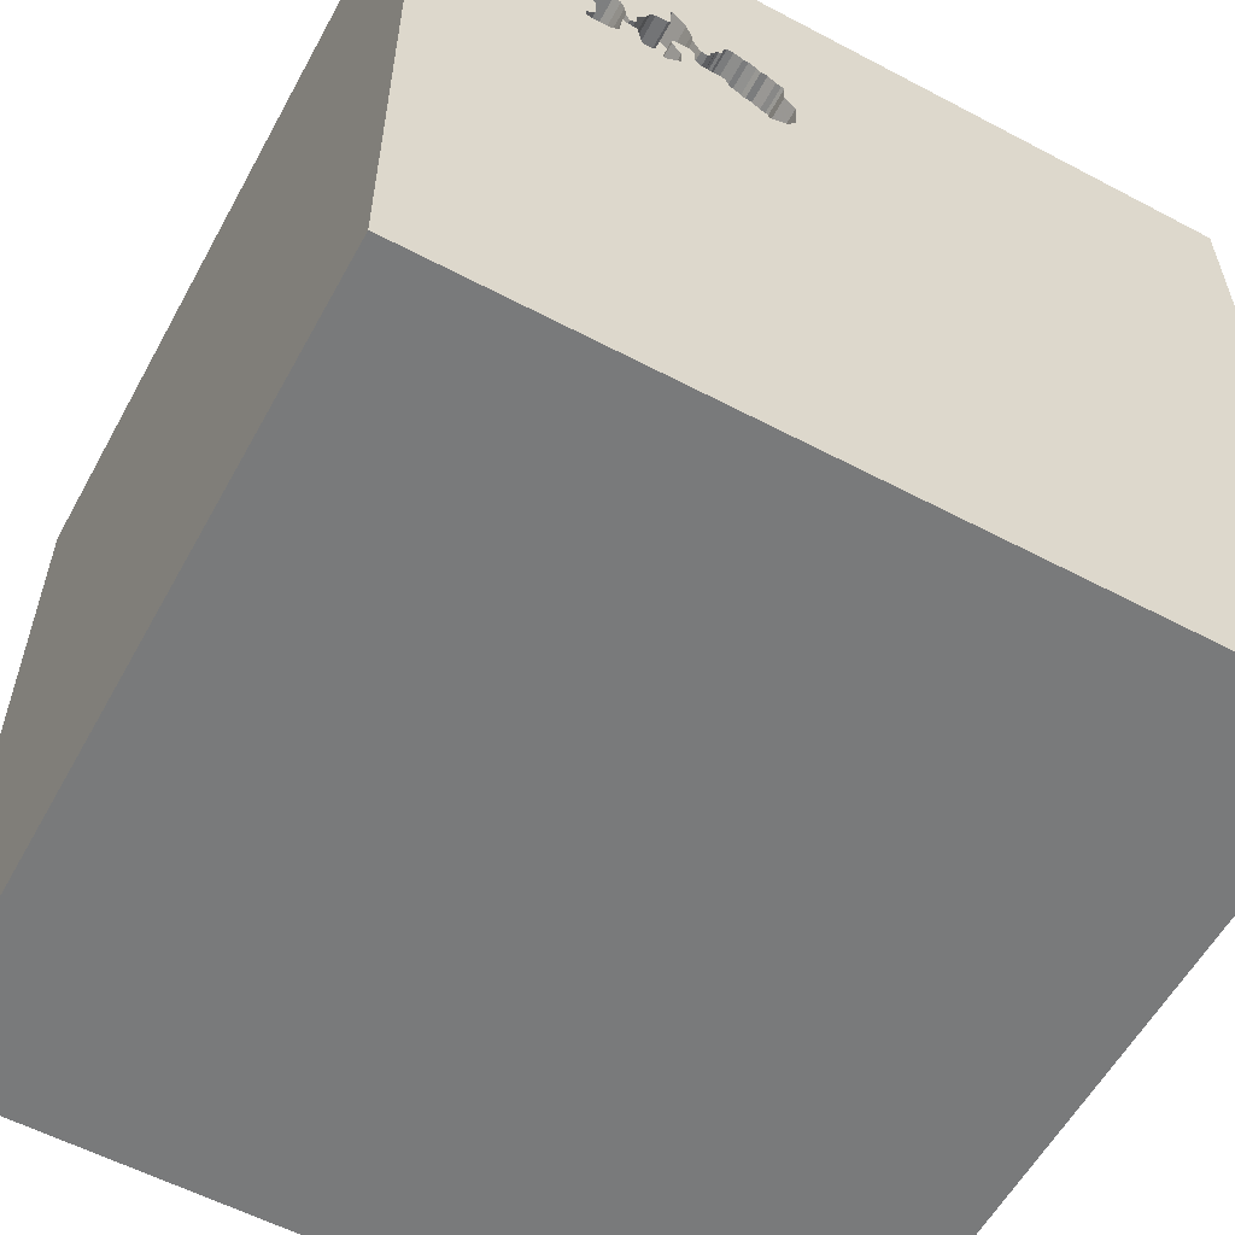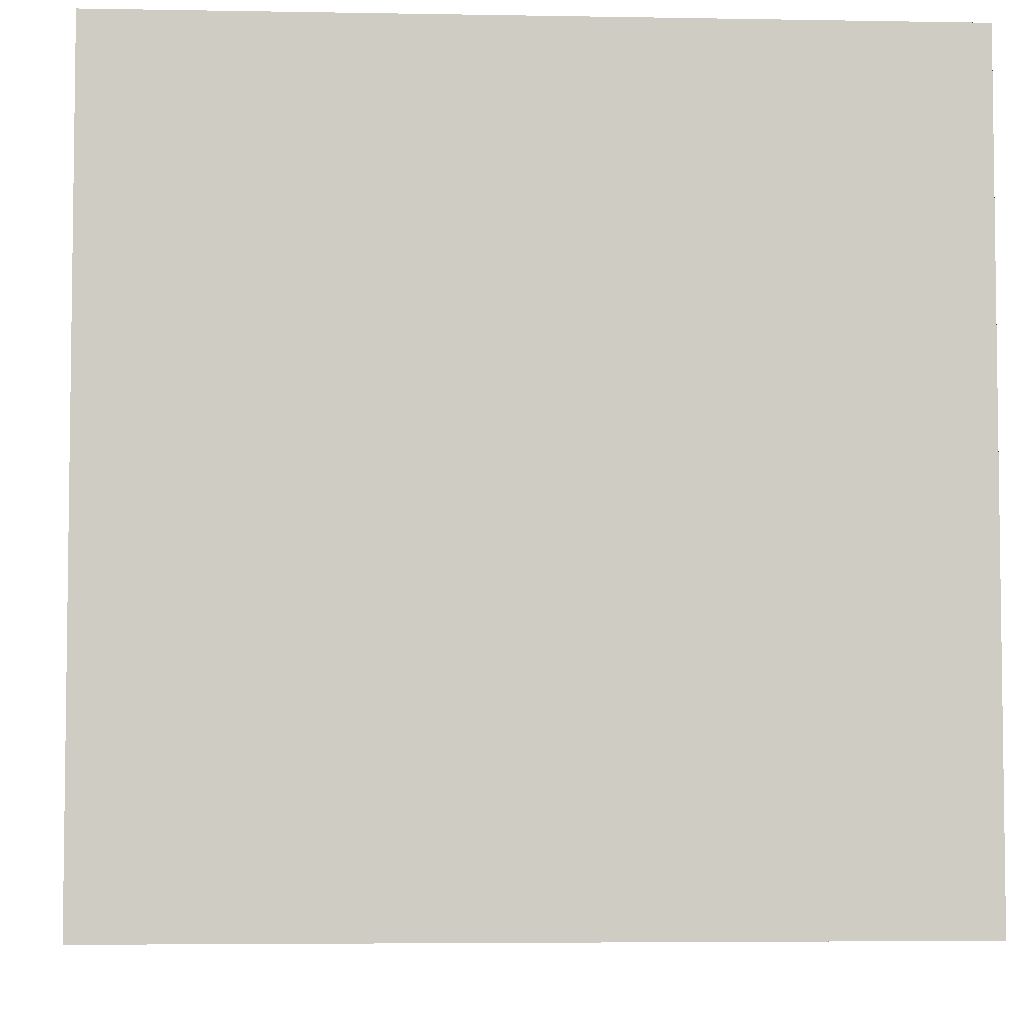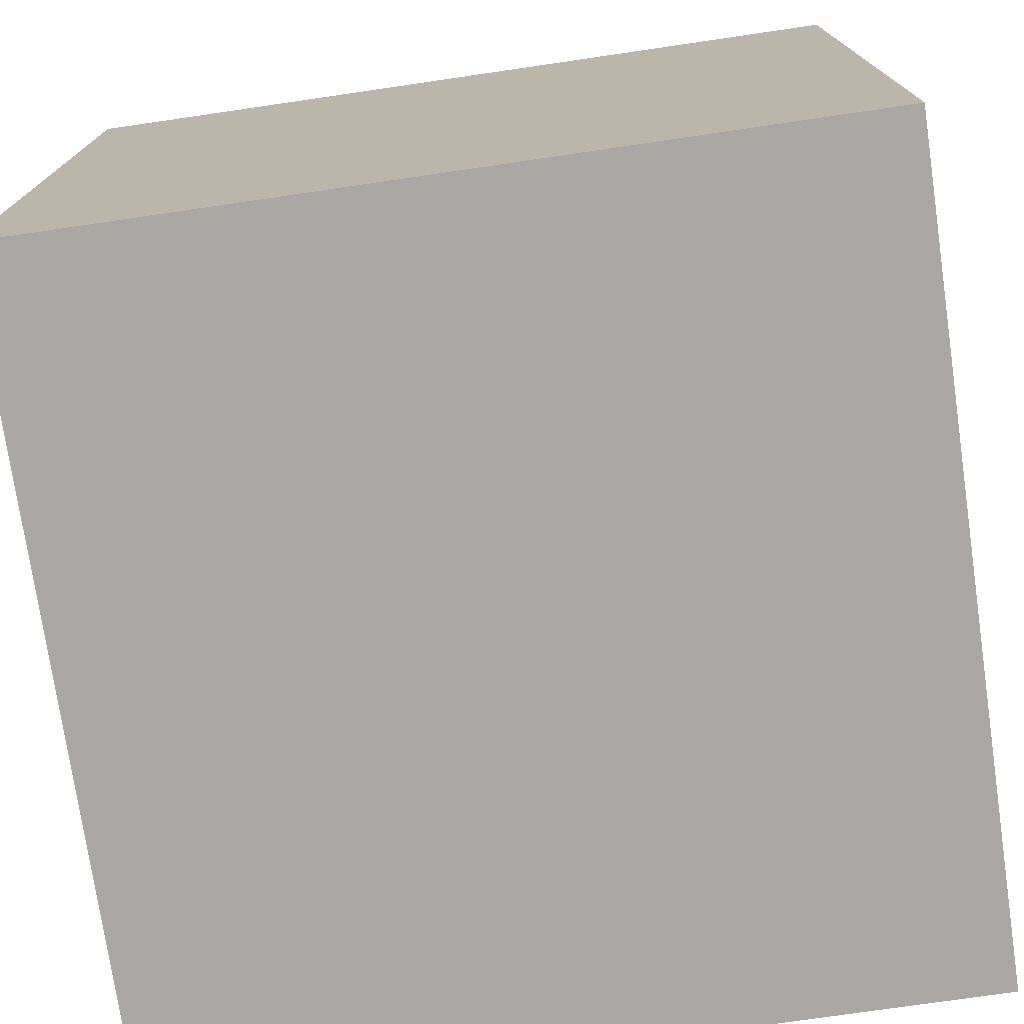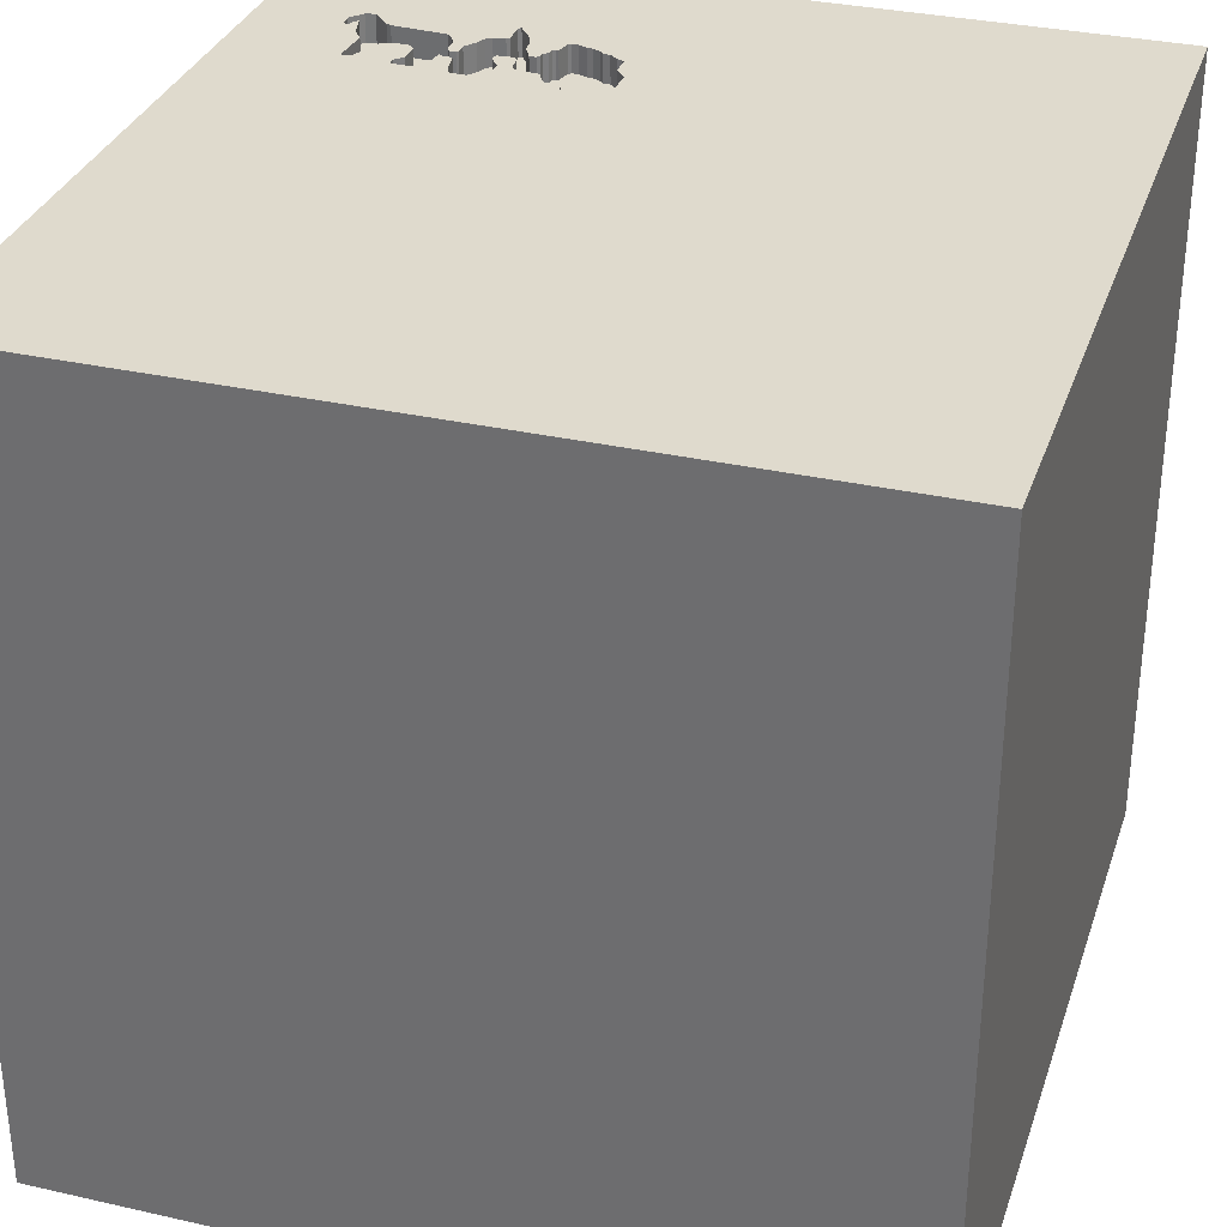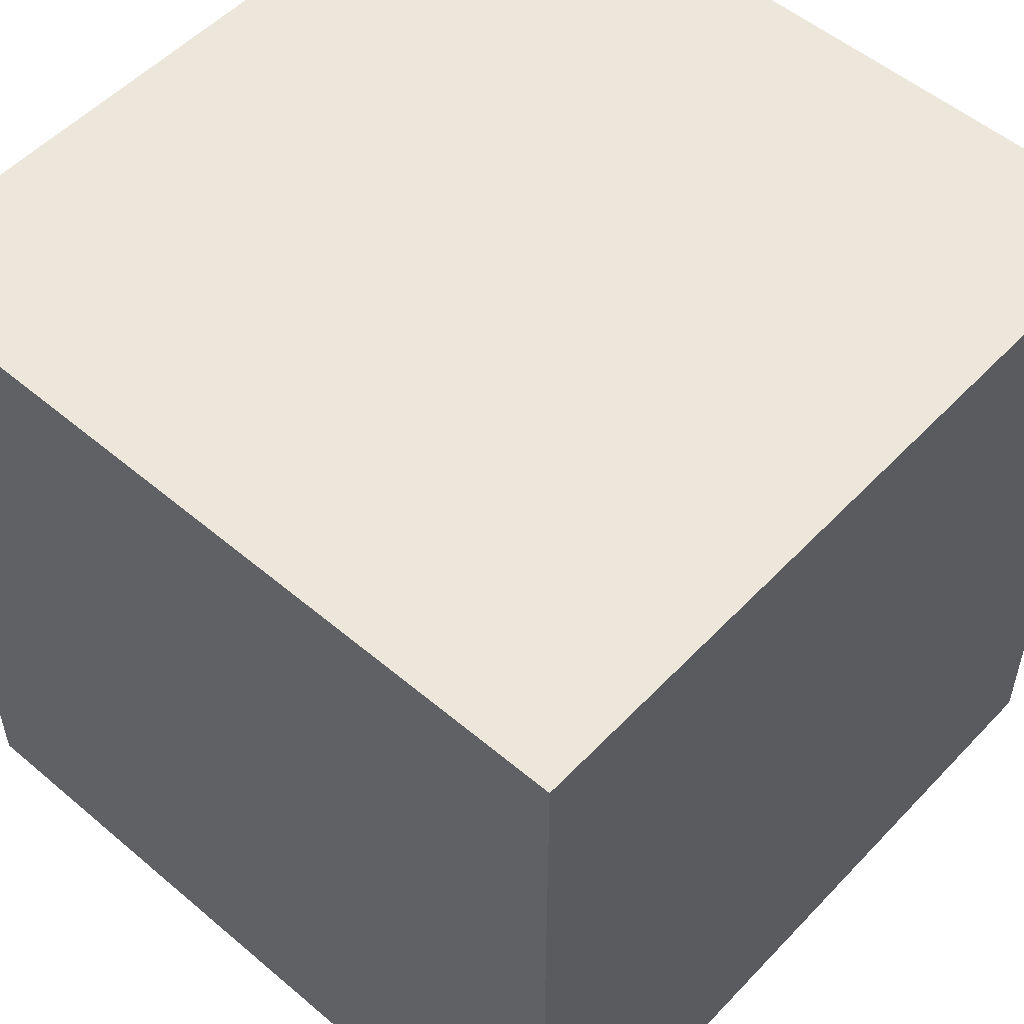
<metadata>
{"format":"obj","ext":"obj","renderer":"f3d","projection":"perspective","resolution":1024,"background":"white","views":[{"elev":-58.0,"azim":151.4,"up":"+Z"},{"elev":-4.9,"azim":-3.3,"up":"+Z"},{"elev":-75.1,"azim":-81.7,"up":"+Y"},{"elev":32.6,"azim":-162.6,"up":"+Y"},{"elev":53.3,"azim":-47.9,"up":"+Z"}]}
</metadata>
<code>
o carriage_0
v 0.7467 1.5 0.6942
v 0.7467 1.4 0.6942
v 0.7024 1.5 0.8783
v 0.7806 1.5 0.7049
v 0.5647 1.5 0.9055
v 0.4269 1.5 0.6166
v 0.4269 1.4 0.6166
v 0.4493 1.5 0.8564
v 0.4493 1.4 0.8564
v 0.4127 1.5 0.6016
v 0.4127 1.4 0.6016
v 0.3017 1.5 0.5349
v 0.4451 1.5 0.6611
v 0.4451 1.4 0.6611
v 0.6284 1.5 0.9055
v 0.3503 1.5 0.9023
v 0.3503 1.4 0.9023
v -0.651 -0.2083 1.5
v -1.172 -1.5 -0.2214
v 0.8471 1.5 0.5995
v 0.8471 1.4 0.5995
v 0.6384 1.5 0.896
v 0.6384 1.4 0.896
v 0.7157 1.5 0.5859
v 0.7157 1.4 0.5859
v 1.086 1.5 0.7674
v 1.144 1.4 0.9594
v 0.7549 1.5 0.7481
v 0.469 1.5 0.8472
v -0.03113 0.03093 -1.5
v 0.4427 0.1562 1.5
v 1.5 1.5 1.5
v 0.4297 -1.5 -0.625
v 0.4427 -1.5 0.1562
v 0.3906 -1.5 0.638
v 1.5 -1.5 -1.5
v -0.09766 1.5 -0.5916
v 0.5976 1.5 0.6216
v -0.1921 1.5 1.012
v 1.5 1.5 -1.5
v 0.3126 1.5 0.8774
v 0.6771 -0.2995 1.5
v 0.5642 1.5 0.7621
v 0.5642 1.4 0.7621
v 1.144 1.5 0.9594
v 0.2829 1.5 0.5344
v 0.5957 1.5 0.6849
v 0.5502 1.5 0.7422
v 0.5502 1.4 0.7422
v 0.892 1.5 0.7325
v 1.079 1.5 0.9356
v 0.4035 1.5 0.9185
v 0.1917 1.5 0.6485
v 0.8076 1.5 0.6551
v 0.3219 1.5 0.5355
v 0.7562 1.5 0.7042
v 0.6825 1.5 0.8924
v 0.6825 1.4 0.8924
v 1.019 1.5 0.7313
v -0.1823 -1.146 1.5
v -0.2083 0.4557 1.5
v -0.05208 -0 1.5
v -0.1823 1.068 1.5
v -0.1562 -0.4688 1.5
v -0.1562 -1.5 -0.8333
v -0.1562 -1.5 0.1042
v -0.1562 -1.5 -0.4167
v 0.6309 1.5 0.9885
v 0.3935 1.5 0.5913
v 0.5328 1.5 0.6685
v 0.5328 1.4 0.6685
v 0.7387 1.5 0.6354
v 0.235 1.5 0.8404
v 0.235 1.4 0.8404
v 1.029 1.5 0.8927
v 1.029 1.4 0.8927
v 1.089 1.5 0.7223
v 1.211 0.1823 1.5
v 1.5 -1.5 1.5
v 1.094 -1.5 -0.1823
v 1.169 1.5 0.4232
v 1.156 1.5 0.8817
v 0.6229 1.5 0.7589
v 0.6229 1.4 0.7589
v 0.9108 1.5 0.7575
v 0.9108 1.4 0.7575
v 1.095 1.5 0.6262
v 1.095 1.4 0.6262
v 0.7918 1.5 0.8224
v 1.024 1.5 0.712
v 1.024 1.4 0.712
v 0.556 1.5 0.879
v 0.556 1.4 0.879
v 0.8056 1.5 0.852
v 0.7549 1.4 0.7481
v 0.7253 1.5 0.5911
v 1.11 1.5 0.9682
v 1.086 1.4 0.7674
v 0.2544 1.5 0.8459
v 0.2544 1.4 0.8459
v 1.048 1.5 0.903
v 1.048 1.4 0.903
v 1.176 1.5 0.8627
v 0.2829 1.5 0.8711
v 0.2829 1.4 0.8711
v 0.5245 1.5 0.7854
v 0.5245 1.4 0.7854
v 1.162 1.5 0.8623
v 1.162 1.4 0.8623
v 0.6284 1.4 0.9055
v 0.5957 1.4 0.6849
v -0.5469 -1.5 0.5208
v -0.638 -1.5 -0.3906
v 0.3503 1.5 0.5656
v 0.3503 1.4 0.5656
v -1.5 0.5339 0.332
v -1.5 0.6641 -0.4492
v -1.5 1.5 1.5
v -1.5 0.02604 -1.094
v -1.5 -0.1562 0.4687
v -1.5 0 0
v -1.5 0.02604 1.094
v -1.5 0 -0.4687
v -1.5 1.042 0.4427
v -1.5 1.185 -0.1823
v -1.5 -0.5469 -0.2083
v -1.5 -1.5 1.5
v -1.5 1.5 -1.5
v -1.5 -1.5 -1.5
v 0.7562 1.4 0.7042
v 0.5468 1.5 0.6884
v 0.6474 1.5 0.584
v 0.7387 1.4 0.6354
v 0.3935 1.4 0.5913
v 0.3215 1.5 0.8869
v 0.9742 1.5 0.7593
v 0.9742 1.4 0.7593
v 0.459 1.5 0.8567
v 0.459 1.4 0.8567
v 0.7998 1.5 0.7152
v 0.7998 1.4 0.7152
v 0.6208 1.5 0.998
v 0.5208 1.5 0.9375
v 0.3698 1.5 0.9029
v 0.7253 1.4 0.5911
v 0.5976 1.4 0.6216
v 1.004 1.5 0.7455
v 1.004 1.4 0.7455
v 0.4035 1.4 0.9185
v 0.8056 1.4 0.852
v 0.4745 1.5 0.8278
v 0.4745 1.4 0.8278
v 0.6208 1.4 0.998
v 1.181 1.5 0.8678
v 1.185 1.5 0.9118
v 0.7487 1.5 0.7967
v 0.7487 1.4 0.7967
v 1.5 0.2197 0.7894
v 0.9153 1.5 0.6014
v 0.9153 1.4 0.6014
v 1.019 1.4 0.7313
v 0.7918 1.4 0.8224
v 1.141 1.5 0.9008
v 1.141 1.4 0.9008
v 0.4895 1.5 0.8136
v 0.4895 1.4 0.8136
v 1.076 1.5 0.6158
v 1.076 1.4 0.6158
v 0.7498 1.5 0.7577
v 0.7498 1.4 0.7577
v 0.4901 1.5 0.7941
v 0.2829 1.4 0.5344
v 0.892 1.4 0.7325
v 0.4901 1.4 0.7941
v 1.034 1.5 0.7025
v 1.034 1.4 0.7025
v 0.2255 1.5 0.8304
v 1.091 1.5 0.6163
v 1.091 1.4 0.6163
v 0.5468 1.4 0.6884
v 1.156 1.4 0.8817
v 0.628 1.5 0.7493
v 0.9843 1.5 0.7498
v 1.185 1.4 0.9118
v 0.438 1.5 0.9097
v 0.438 1.4 0.9097
v 1.035 1.5 0.683
v 0.5001 1.5 0.7847
v 1.035 1.4 0.683
v 1.171 1.5 0.8577
v 1.171 1.4 0.8577
v 0.5522 1.5 0.8398
v 0.5522 1.4 0.8398
v 0.6474 1.4 0.584
v 0.5739 1.5 0.9332
v 0.3073 1.5 0.8718
v 0.3073 1.4 0.8718
v 0.3215 1.4 0.8869
v 1.056 1.5 0.6299
v 0.1897 1.5 0.7171
v 0.1897 1.4 0.7171
v 0.7812 1.5 0.4167
v 0.7292 1.5 0.6038
v 0.7311 1.5 0.8215
v 0.7292 1.5 0.9375
v 0.7806 1.4 0.7049
v 0.2285 1.5 0.5572
v 0.2285 1.4 0.5572
v 0.8941 1.5 0.6594
v 0.8941 1.4 0.6594
v 0.4329 1.5 0.9145
v 0.6286 1.5 0.7298
v 0.9843 1.4 0.7498
v 0.469 1.4 0.8472
v 0.9242 1.5 0.631
v 0.3698 1.4 0.9029
v 0.9242 1.4 0.631
v 0.1931 1.5 0.6001
v 0.8293 1.5 0.8771
v 0.8293 1.4 0.8771
v 1.056 1.4 0.6299
v 0.9248 1.5 0.6115
v 0.6309 1.4 0.9885
v 0.4279 1.5 0.9192
v 0.4279 1.4 0.9192
v 0.5739 1.4 0.9332
v 0.9248 1.4 0.6115
v 0.2255 1.4 0.8304
v 0.7024 1.4 0.8783
v 1.119 1.5 0.8123
v 1.119 1.4 0.8123
v 0.732 1.5 0.6132
v 0.1931 1.4 0.6001
v 0.8124 1.5 0.618
v 0.8124 1.4 0.618
v 0.5001 1.4 0.7847
v 0.7181 1.5 0.8398
v 0.628 1.4 0.7493
v 0.2275 1.5 0.7621
v 0.7887 1.5 0.7637
v 0.7887 1.4 0.7637
v 0.9375 1.5 0.5208
v 0.6286 1.4 0.7298
v 0.7746 1.5 0.7438
v 0.7746 1.4 0.7438
v 0.3219 1.4 0.5355
v 1.11 1.4 0.9682
v 0.7181 1.4 0.8398
v 0.3546 1.5 0.5853
v 0.3546 1.4 0.5853
v 1.181 1.4 0.8678
v 0.2275 1.4 0.7621
f 118 122 127
f 127 79 60
f 60 64 127
f 127 18 118
f 122 120 127
f 64 18 127
f 129 19 127
f 19 112 127
f 19 113 112
f 112 35 127
f 79 64 60
f 120 126 127
f 126 129 127
f 118 116 122
f 122 116 120
f 120 121 126
f 113 66 112
f 66 35 112
f 35 79 127
f 64 62 18
f 129 113 19
f 79 42 64
f 18 61 118
f 62 61 18
f 118 124 116
f 116 121 120
f 113 67 66
f 66 34 35
f 42 62 64
f 121 123 126
f 42 31 62
f 123 129 126
f 113 65 67
f 34 79 35
f 31 61 62
f 63 118 61
f 121 117 123
f 129 65 113
f 67 34 66
f 116 117 121
f 67 33 34
f 124 125 116
f 123 119 129
f 31 32 61
f 65 33 67
f 79 78 42
f 61 32 63
f 125 117 116
f 117 119 123
f 129 36 65
f 34 80 79
f 158 32 79
f 118 128 124
f 33 80 34
f 42 78 31
f 63 32 118
f 128 125 124
f 128 119 117
f 32 78 79
f 78 32 31
f 39 118 32
f 37 118 39
f 30 36 129
f 36 33 65
f 36 80 33
f 125 128 117
f 128 129 119
f 37 39 200
f 200 39 177
f 200 177 239
f 12 55 37
f 37 200 53
f 37 53 218
f 46 12 37
f 37 218 207
f 37 207 46
f 36 158 79
f 41 196 104
f 104 99 73
f 73 177 39
f 39 41 104
f 39 104 73
f 38 37 55
f 36 79 80
f 40 158 36
f 142 39 32
f 39 16 135
f 135 41 39
f 10 6 38
f 114 249 69
f 69 10 38
f 114 69 38
f 38 55 114
f 30 129 128
f 143 39 142
f 143 106 188
f 144 16 39
f 52 144 39
f 143 188 171
f 52 39 143
f 185 211 224
f 224 52 143
f 138 8 185
f 185 224 143
f 143 171 165
f 165 151 29
f 29 138 185
f 143 165 29
f 143 29 185
f 70 38 6
f 6 13 70
f 195 143 142
f 205 15 68
f 142 205 68
f 143 5 92
f 192 106 143
f 143 92 192
f 132 202 38
f 131 47 38
f 38 70 131
f 37 128 118
f 205 204 237
f 57 22 15
f 205 237 3
f 205 3 57
f 205 57 15
f 143 195 5
f 96 203 202
f 202 132 24
f 202 24 96
f 48 212 47
f 131 48 47
f 37 38 202
f 75 205 142
f 205 94 89
f 156 204 205
f 156 205 89
f 89 240 244
f 244 28 169
f 169 156 89
f 89 244 169
f 20 242 202
f 202 203 232
f 202 232 72
f 56 54 234
f 234 20 202
f 202 72 1
f 1 56 234
f 202 1 234
f 43 83 182
f 182 212 48
f 48 43 182
f 81 37 202
f 75 142 32
f 219 94 205
f 205 75 219
f 242 20 159
f 209 50 215
f 242 159 222
f 215 242 222
f 4 140 54
f 56 4 54
f 40 37 81
f 97 51 75
f 75 32 97
f 81 242 215
f 85 215 50
f 81 202 242
f 45 97 32
f 75 51 101
f 215 59 90
f 87 77 81
f 215 90 175
f 215 175 187
f 178 87 81
f 167 178 81
f 215 187 199
f 199 167 81
f 81 215 199
f 45 32 155
f 85 136 183
f 59 215 85
f 85 183 147
f 85 147 59
f 81 77 26
f 163 82 81
f 81 26 230
f 81 230 163
f 32 158 40
f 32 154 155
f 190 103 154
f 81 82 108
f 190 154 81
f 81 108 190
f 32 81 154
f 40 128 37
f 40 30 128
f 40 81 32
f 40 36 30
f 184 164 27
f 184 181 164
f 45 155 184
f 184 27 45
f 164 247 27
f 251 181 184
f 164 181 82
f 82 163 164
f 247 164 102
f 27 247 45
f 109 181 251
f 155 154 251
f 251 184 155
f 247 102 51
f 51 97 247
f 164 231 102
f 97 45 247
f 181 109 82
f 251 191 109
f 154 103 251
f 163 230 231
f 231 164 163
f 101 51 102
f 231 76 102
f 108 82 109
f 103 190 191
f 191 251 103
f 109 191 108
f 230 26 231
f 102 76 101
f 231 98 76
f 190 108 191
f 98 231 26
f 75 101 76
f 98 148 76
f 98 26 77
f 76 220 75
f 148 98 161
f 148 137 76
f 77 87 88
f 88 98 77
f 219 75 220
f 86 220 76
f 148 161 147
f 176 161 98
f 148 213 137
f 76 137 86
f 88 176 98
f 94 219 220
f 220 150 94
f 86 150 220
f 59 147 161
f 147 183 148
f 91 161 176
f 213 148 183
f 183 136 137
f 137 213 183
f 86 137 85
f 176 88 189
f 87 178 179
f 179 88 87
f 86 162 150
f 161 91 90
f 90 59 161
f 91 176 90
f 136 85 137
f 85 50 86
f 187 175 176
f 176 189 187
f 88 221 189
f 88 179 168
f 178 167 179
f 150 162 94
f 162 86 241
f 175 90 176
f 173 86 50
f 168 221 88
f 189 221 187
f 168 179 167
f 89 94 162
f 162 241 89
f 86 173 241
f 221 168 199
f 199 187 221
f 167 199 168
f 240 89 241
f 173 141 241
f 50 209 210
f 210 173 50
f 241 245 240
f 210 141 173
f 245 241 141
f 209 215 210
f 244 240 245
f 210 235 141
f 206 245 141
f 217 210 215
f 28 244 245
f 245 95 28
f 210 21 235
f 54 140 141
f 141 235 54
f 245 206 130
f 206 141 4
f 217 160 210
f 215 222 217
f 95 245 130
f 210 160 21
f 20 234 235
f 235 21 20
f 235 234 54
f 140 4 141
f 4 56 130
f 130 206 4
f 160 217 227
f 227 217 222
f 169 28 95
f 95 170 169
f 130 2 95
f 21 160 20
f 222 159 160
f 160 227 222
f 95 2 170
f 56 1 2
f 2 130 56
f 159 20 160
f 156 169 170
f 170 157 156
f 2 243 170
f 1 72 2
f 170 238 157
f 243 2 133
f 170 243 238
f 133 2 72
f 204 156 157
f 157 248 204
f 157 238 248
f 243 133 111
f 238 243 182
f 72 232 133
f 248 237 204
f 238 84 248
f 243 111 47
f 47 212 243
f 133 194 111
f 212 182 243
f 145 133 232
f 203 96 145
f 232 203 145
f 248 229 237
f 182 83 84
f 84 238 182
f 248 84 23
f 194 133 25
f 194 146 111
f 133 145 25
f 3 237 229
f 248 58 229
f 83 43 84
f 23 58 248
f 84 193 23
f 111 146 47
f 194 25 132
f 146 194 38
f 96 24 25
f 25 145 96
f 229 58 3
f 44 84 43
f 58 23 57
f 84 44 193
f 93 23 193
f 38 47 146
f 24 132 25
f 132 38 194
f 57 3 58
f 43 48 44
f 22 57 23
f 193 44 107
f 23 93 110
f 93 193 92
f 49 44 48
f 15 22 23
f 23 110 15
f 193 107 192
f 107 44 49
f 93 226 110
f 192 92 193
f 93 92 5
f 48 131 49
f 106 192 107
f 49 236 107
f 5 195 226
f 226 93 5
f 223 110 226
f 180 49 131
f 110 223 15
f 107 236 188
f 188 106 107
f 49 180 236
f 226 153 223
f 68 15 223
f 180 14 236
f 195 142 153
f 153 226 195
f 223 153 68
f 131 70 71
f 71 180 131
f 236 174 188
f 14 180 71
f 174 236 14
f 142 68 153
f 171 188 174
f 70 13 14
f 14 71 70
f 14 152 174
f 174 166 171
f 13 6 14
f 14 9 152
f 174 152 166
f 165 171 166
f 7 14 6
f 197 9 14
f 9 214 152
f 166 152 165
f 7 250 14
f 6 10 7
f 197 216 9
f 197 14 252
f 9 139 214
f 29 151 152
f 152 214 29
f 151 165 152
f 7 134 250
f 250 252 14
f 11 7 10
f 197 198 216
f 9 216 149
f 252 100 197
f 139 9 138
f 214 139 29
f 7 11 134
f 69 249 250
f 250 134 69
f 250 201 252
f 41 135 198
f 198 197 41
f 216 198 17
f 9 149 186
f 149 216 52
f 252 228 100
f 100 105 197
f 8 138 9
f 138 29 139
f 10 69 134
f 134 11 10
f 249 114 250
f 233 201 250
f 200 239 252
f 252 201 200
f 197 196 41
f 216 17 144
f 17 198 135
f 135 16 17
f 185 8 9
f 9 186 185
f 186 149 225
f 144 52 216
f 228 252 239
f 239 177 228
f 100 228 74
f 99 104 105
f 105 100 99
f 104 196 197
f 197 105 104
f 115 250 114
f 53 200 201
f 201 233 53
f 233 250 208
f 16 144 17
f 211 185 186
f 186 225 211
f 52 224 225
f 225 149 52
f 177 73 228
f 73 99 100
f 100 74 73
f 74 228 73
f 250 115 172
f 114 55 115
f 233 218 53
f 233 208 218
f 172 208 250
f 224 211 225
f 172 115 246
f 246 115 55
f 207 218 208
f 46 207 208
f 208 172 46
f 172 246 12
f 12 46 172
f 55 12 246

</code>
